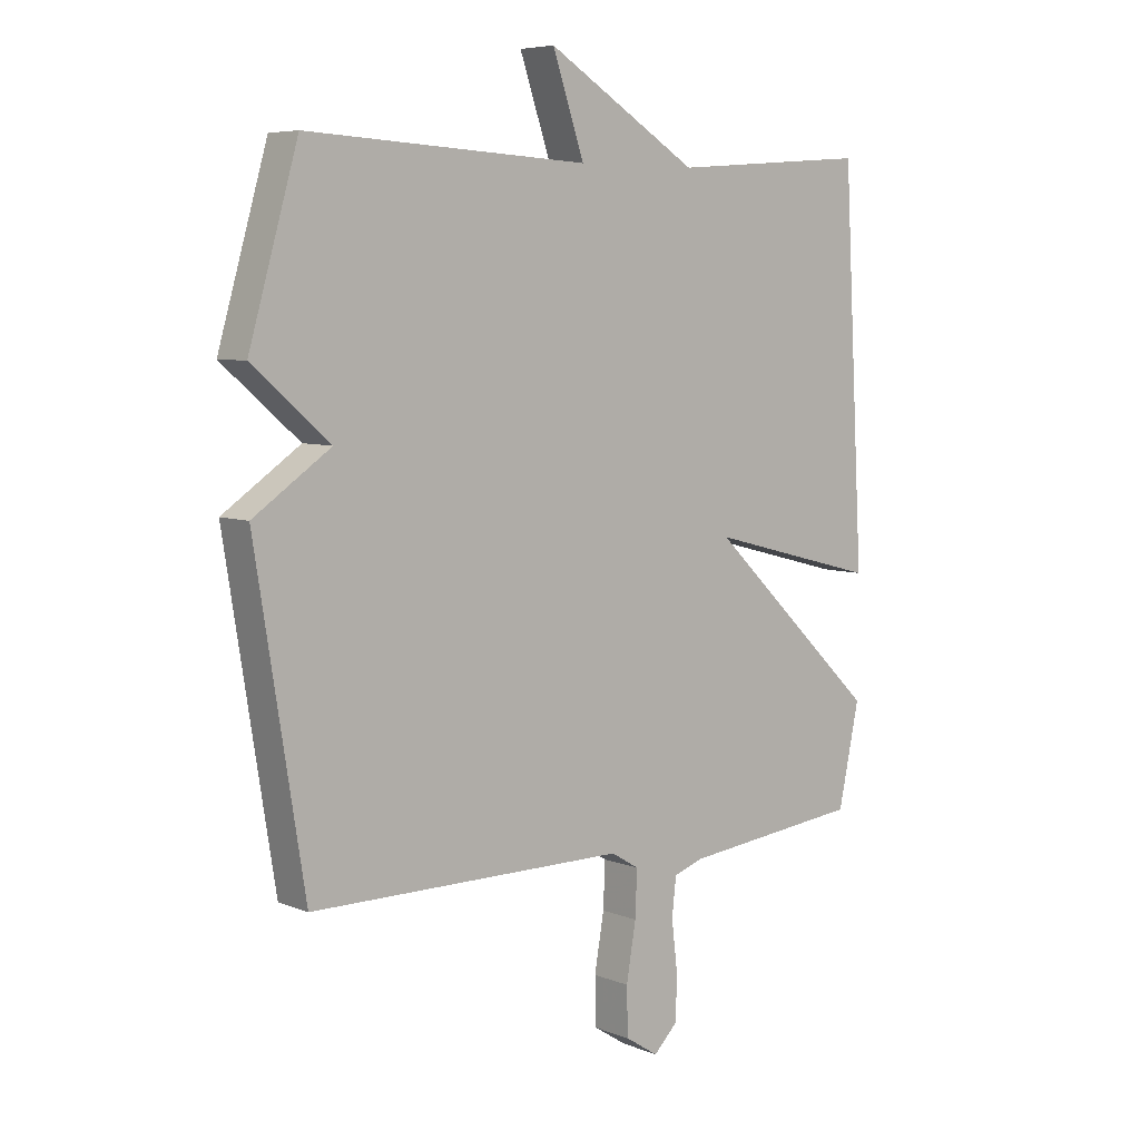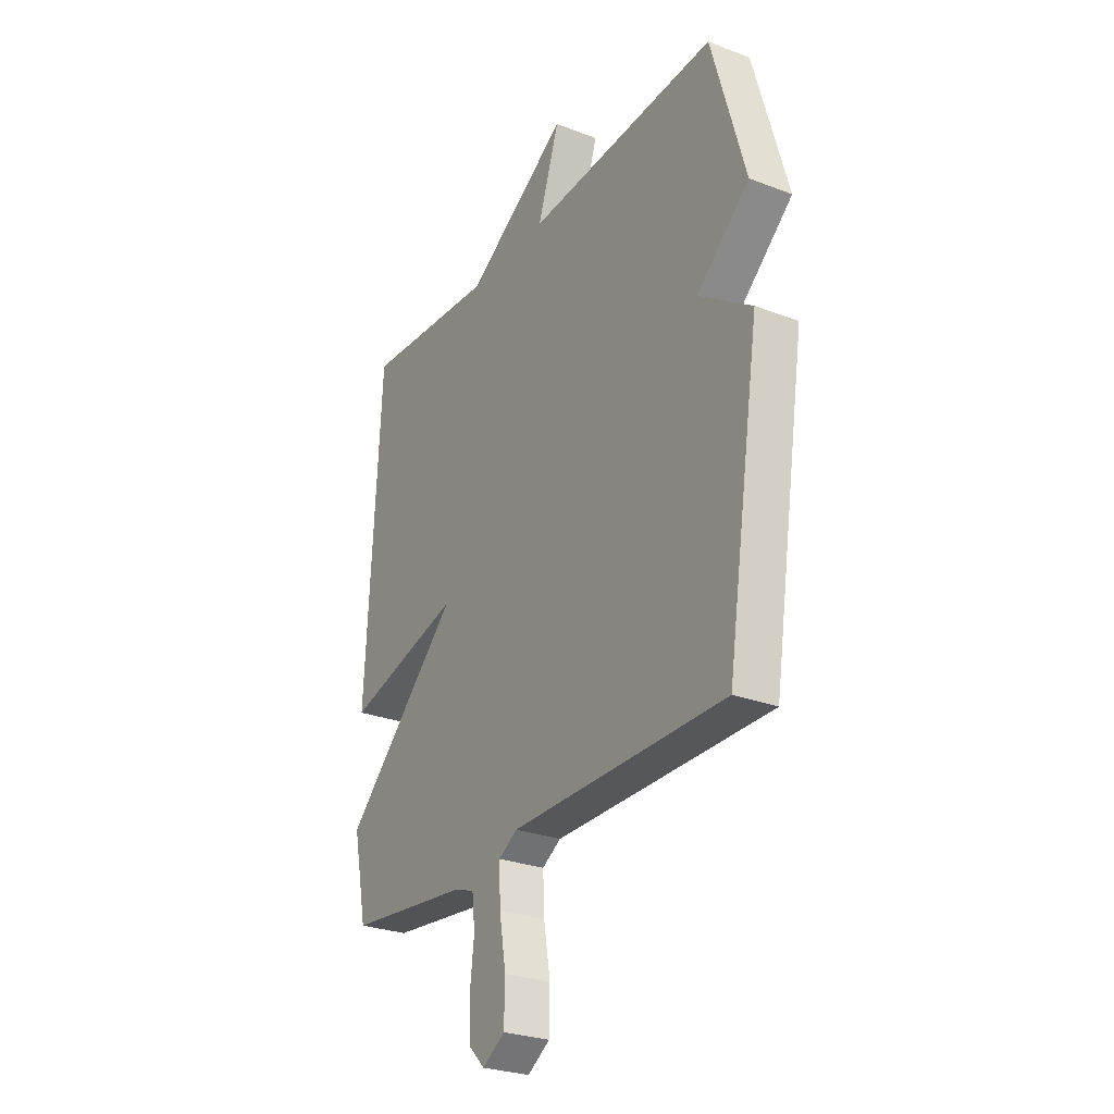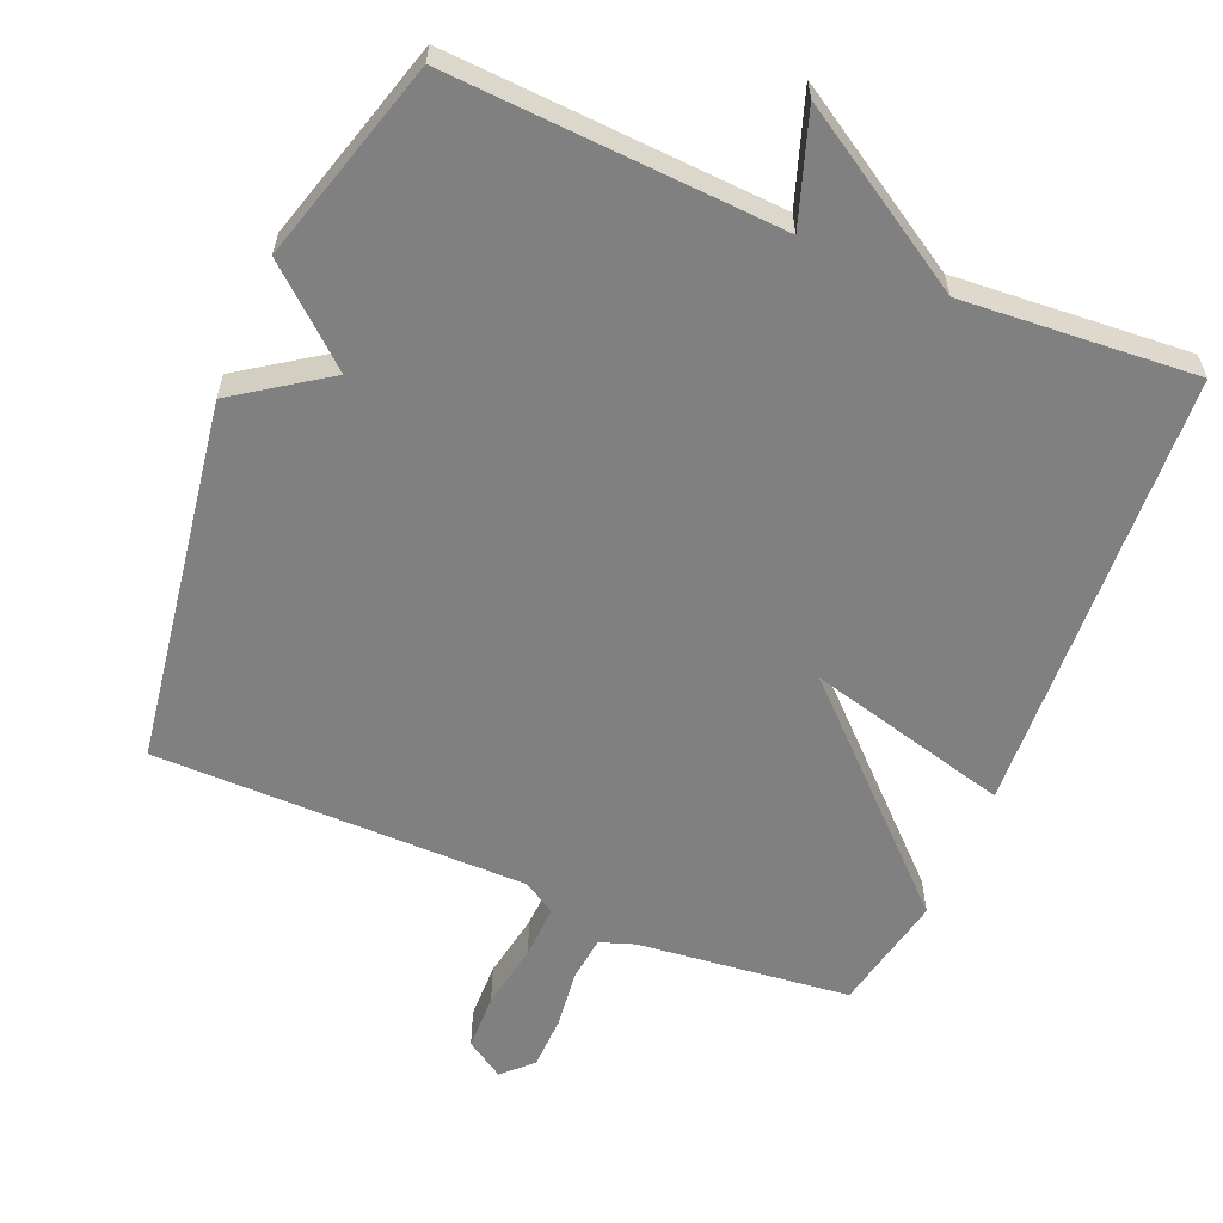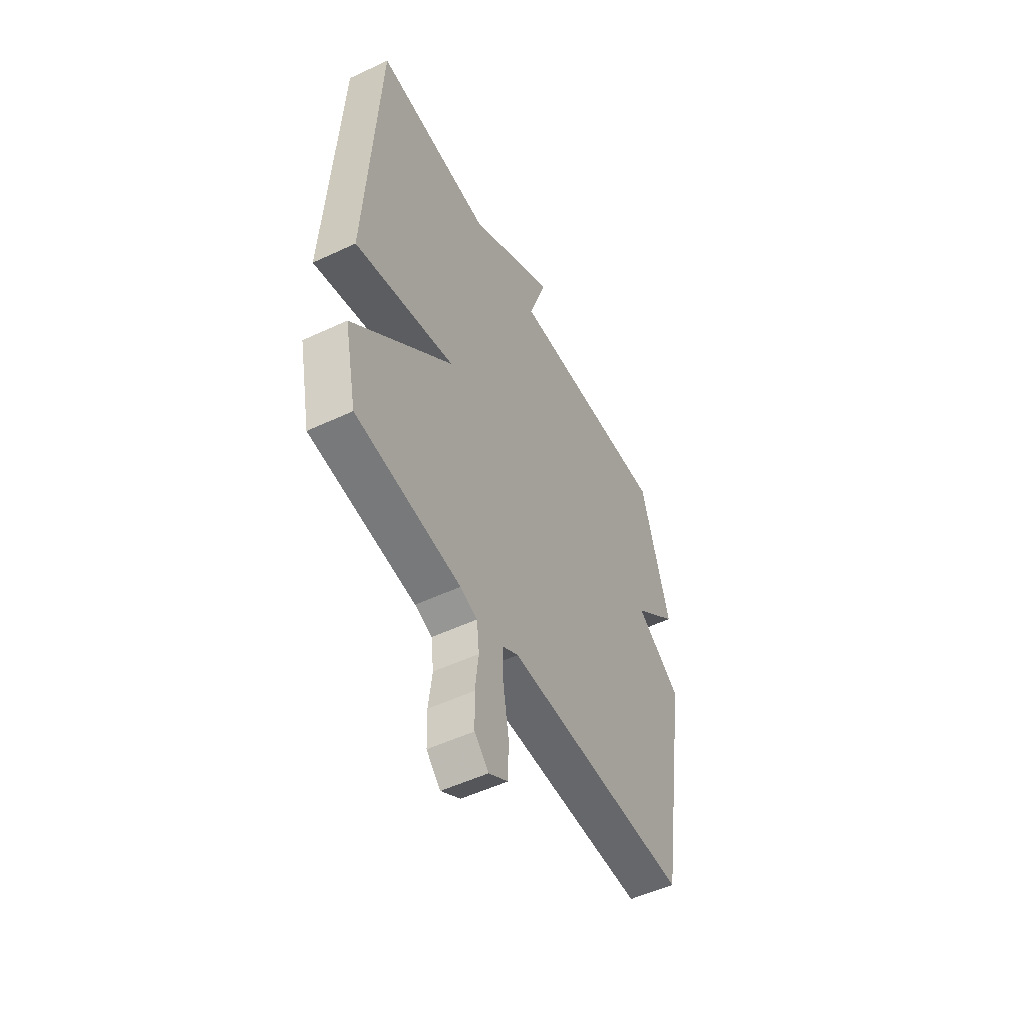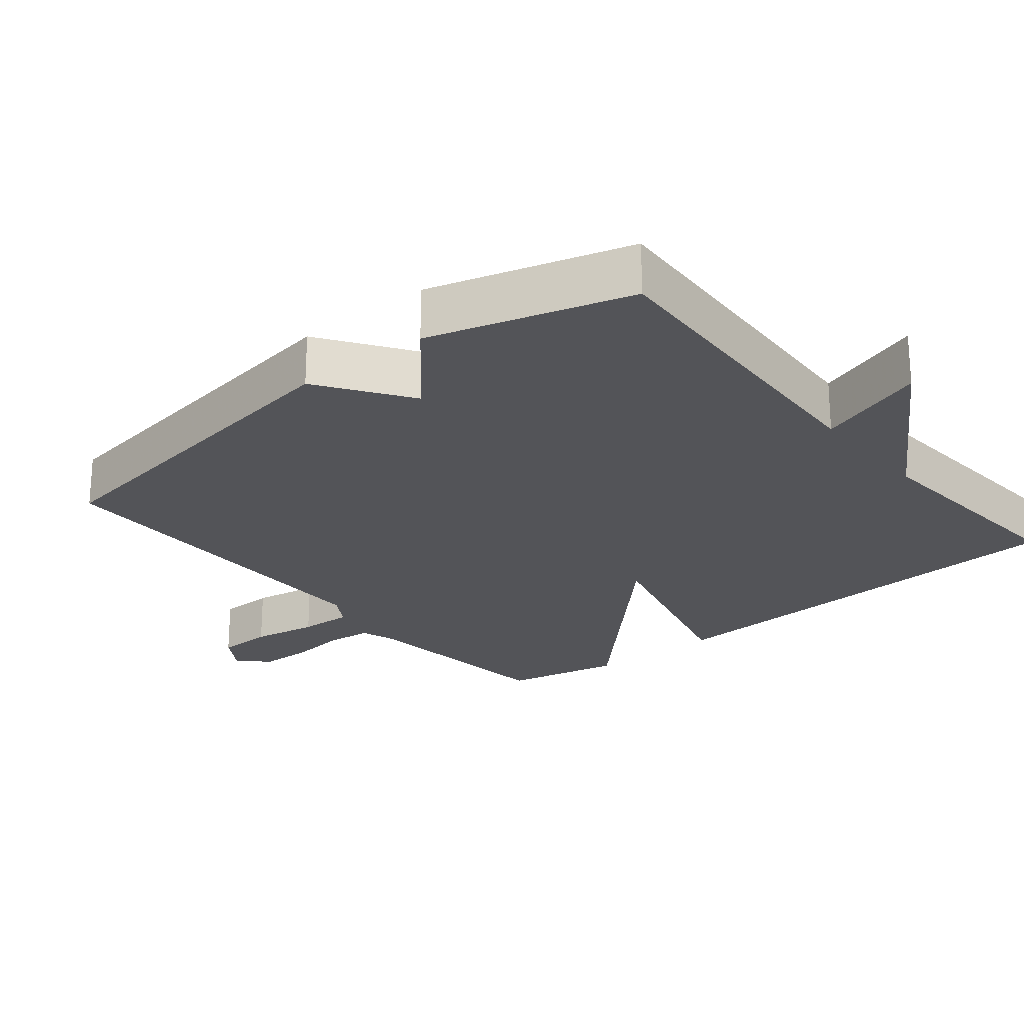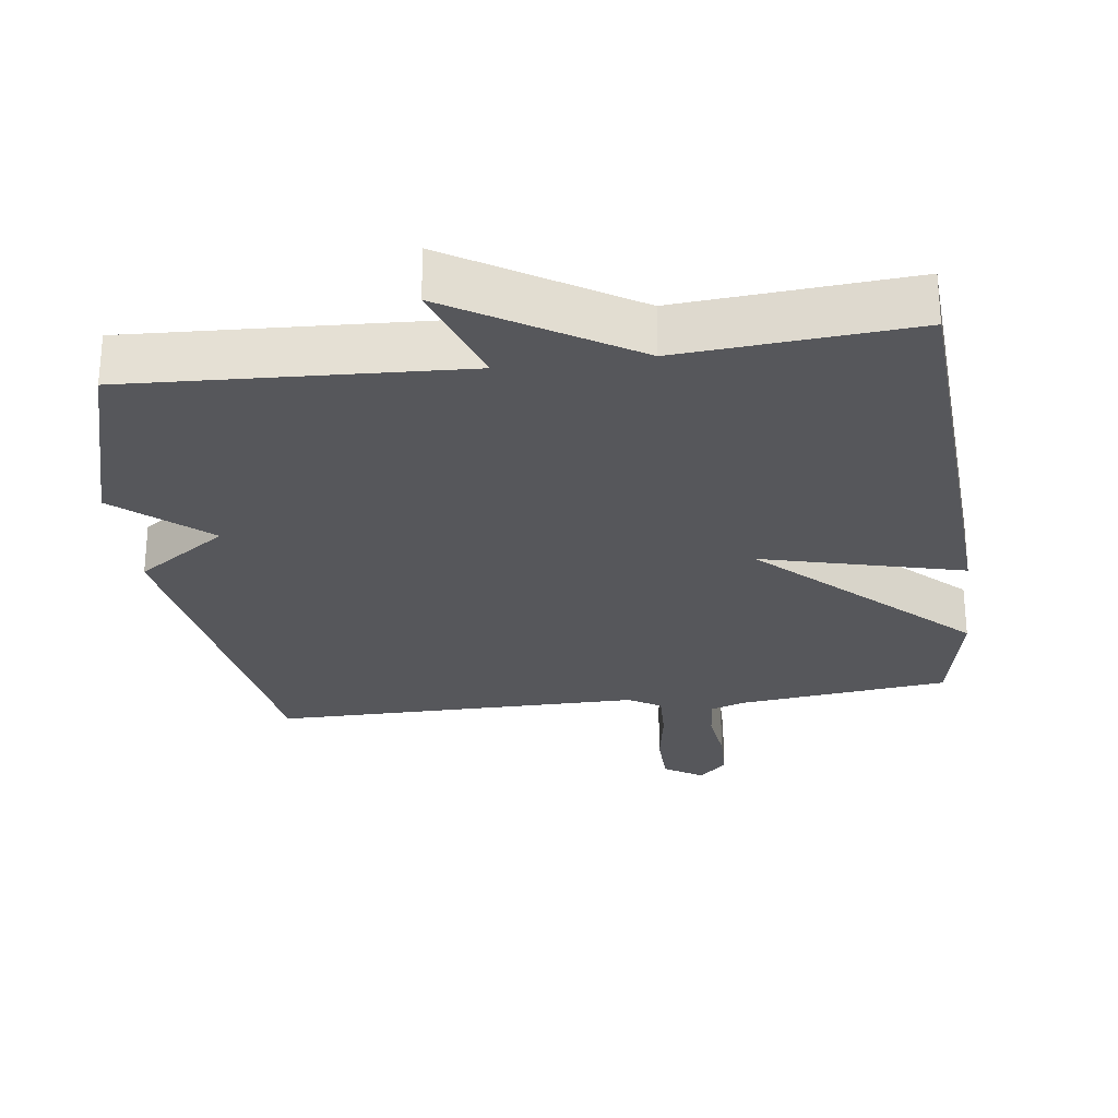
<metadata>
{"format":"obj","ext":"obj","renderer":"f3d","projection":"perspective","resolution":1024,"background":"white","views":[{"elev":6.3,"azim":-40.6,"up":"+Z"},{"elev":-27.3,"azim":-120.5,"up":"+Z"},{"elev":-60.2,"azim":-22.9,"up":"+Y"},{"elev":-52.2,"azim":116.9,"up":"+Z"},{"elev":-23.6,"azim":-50.9,"up":"+Y"},{"elev":-27.3,"azim":7.7,"up":"+Y"}]}
</metadata>
<code>
v 0.5 0.07 0.5
v 0.535 0.07 -0.133
v 0.249 0.07 -0.059
v 0.535 0.07 -0.333
v 0.5 0.07 -0.5
v 0.2 0.07 -0.534
v 0.151 0.07 -0.551
v 0.144 0.07 -0.615
v 0.154 0.07 -0.698
v 0.152 0.07 -0.773
v 0.112 0.07 -0.813
v 0.057 0.07 -0.778
v 0.055 0.07 -0.698
v 0.071 0.07 -0.604
v 0.074 0.07 -0.528
v 0.028 0.07 -0.5
v -0.5 0.07 -0.5
v -0.582 0.07 0.014
v -0.453 0.07 0.103
v -0.582 0.07 0.214
v -0.5 0.07 0.5
v -0.03 0.07 0.475
v -0.083 0.07 0.631
v 0.17 0.07 0.475
v 0.5 0 0.5
v 0.535 0 -0.133
v 0.249 0 -0.059
v 0.535 0 -0.333
v 0.5 0 -0.5
v 0.2 0 -0.534
v 0.151 0 -0.551
v 0.144 0 -0.615
v 0.154 0 -0.698
v 0.152 0 -0.773
v 0.112 0 -0.813
v 0.057 0 -0.778
v 0.055 0 -0.698
v 0.071 0 -0.604
v 0.074 0 -0.528
v 0.028 0 -0.5
v -0.5 0 -0.5
v -0.582 0 0.014
v -0.453 0 0.103
v -0.582 0 0.214
v -0.5 0 0.5
v -0.03 0 0.475
v -0.083 0 0.631
v 0.17 0 0.475
f 22 23 24
f 19 20 21 22
f 19 22 24
f 19 24 1
f 18 19 1
f 17 18 1
f 16 17 1
f 12 13 14
f 11 12 14
f 10 11 14
f 9 10 14
f 8 9 14
f 7 8 14 15
f 6 7 15 16
f 5 6 16
f 4 5 16
f 3 4 16
f 1 2 3
f 1 3 16
f 48 47 46
f 46 45 44 43
f 48 46 43
f 25 48 43
f 25 43 42
f 25 42 41
f 25 41 40
f 38 37 36
f 38 36 35
f 38 35 34
f 38 34 33
f 38 33 32
f 39 38 32 31
f 40 39 31 30
f 40 30 29
f 40 29 28
f 40 28 27
f 27 26 25
f 40 27 25
f 1 25 26 2
f 2 26 27 3
f 3 27 28 4
f 4 28 29 5
f 5 29 30 6
f 6 30 31 7
f 7 31 32 8
f 8 32 33 9
f 9 33 34 10
f 10 34 35 11
f 11 35 36 12
f 12 36 37 13
f 13 37 38 14
f 14 38 39 15
f 15 39 40 16
f 16 40 41 17
f 17 41 42 18
f 18 42 43 19
f 19 43 44 20
f 20 44 45 21
f 21 45 46 22
f 22 46 47 23
f 23 47 48 24
f 24 48 25 1

</code>
